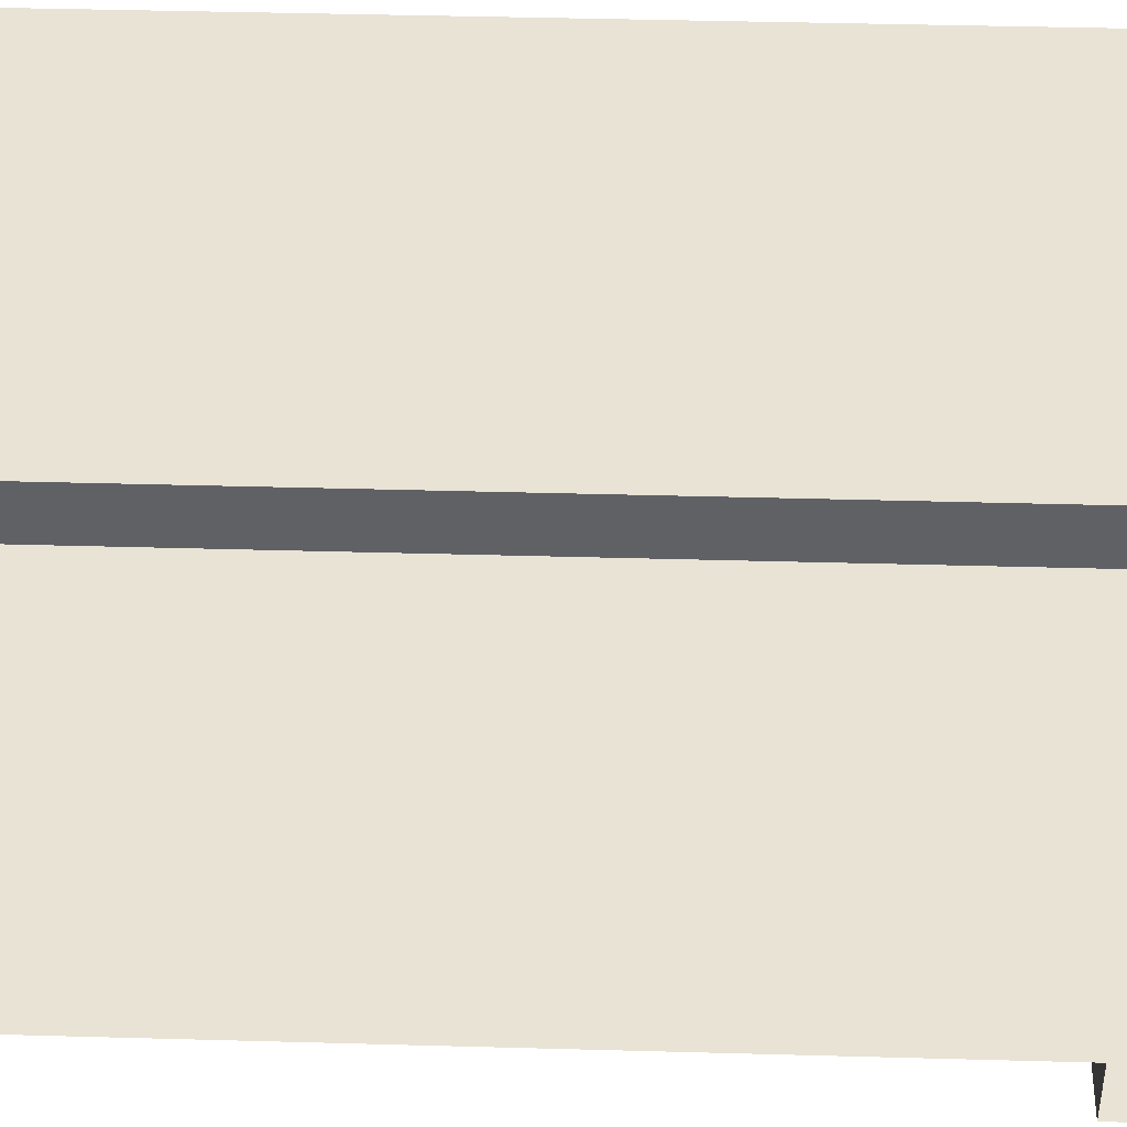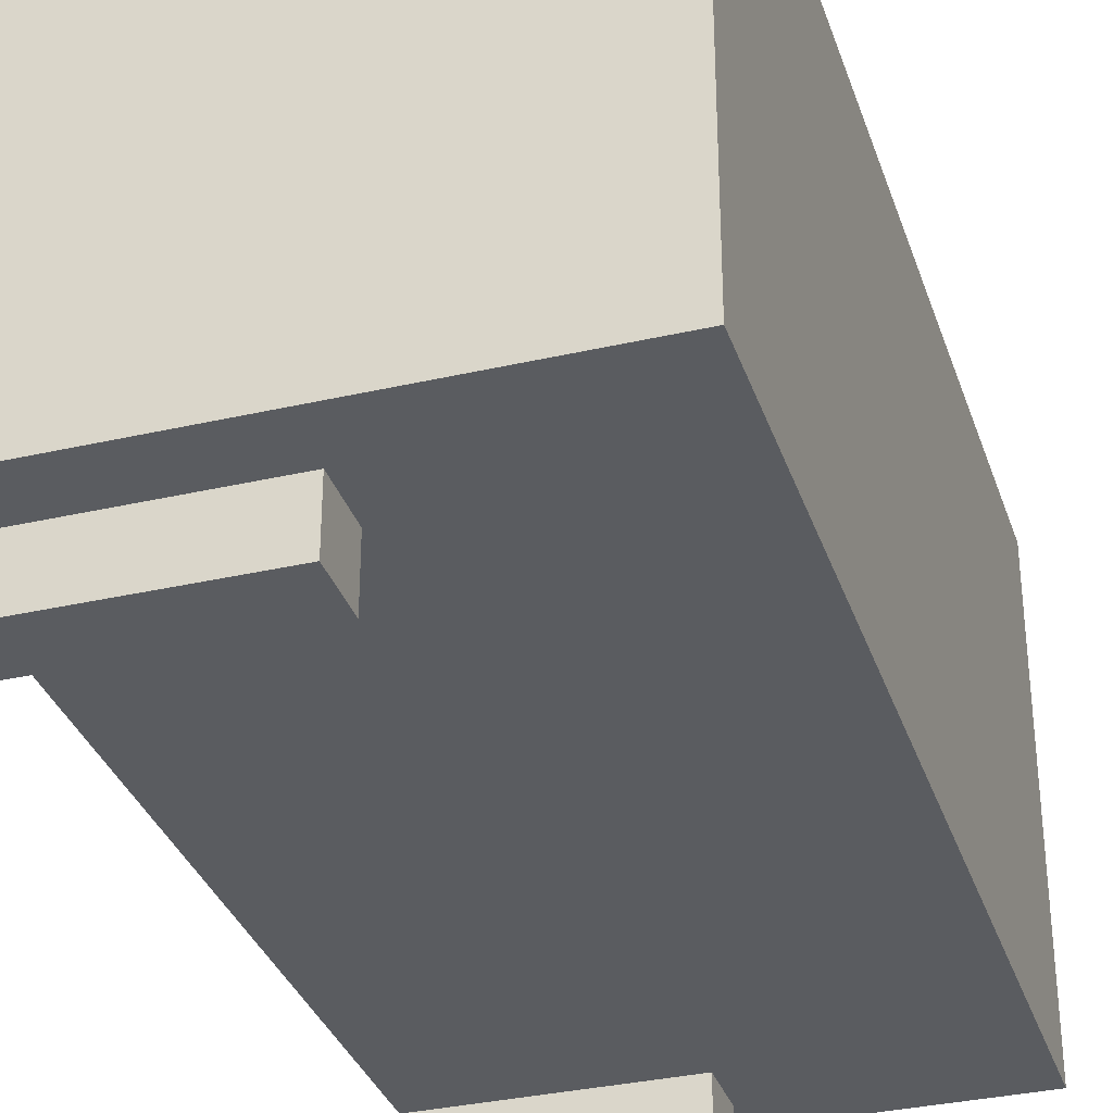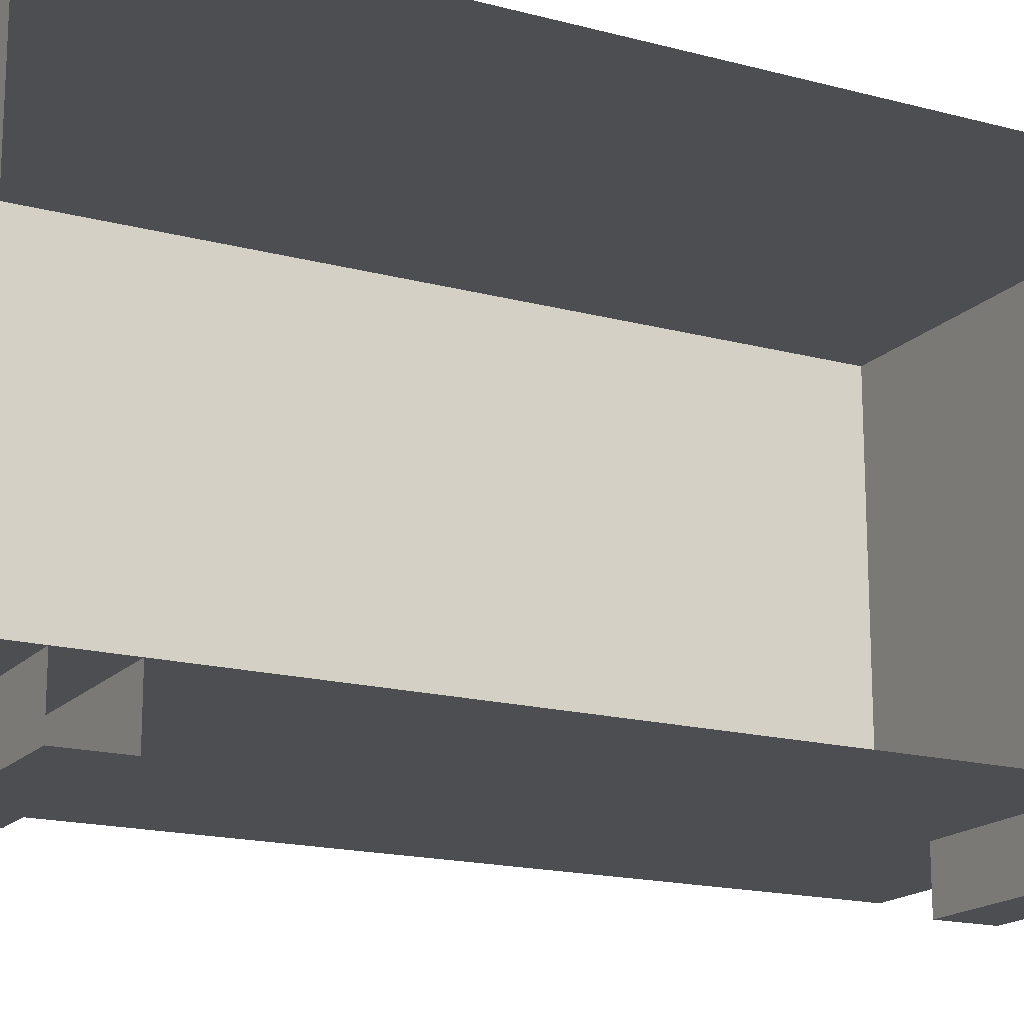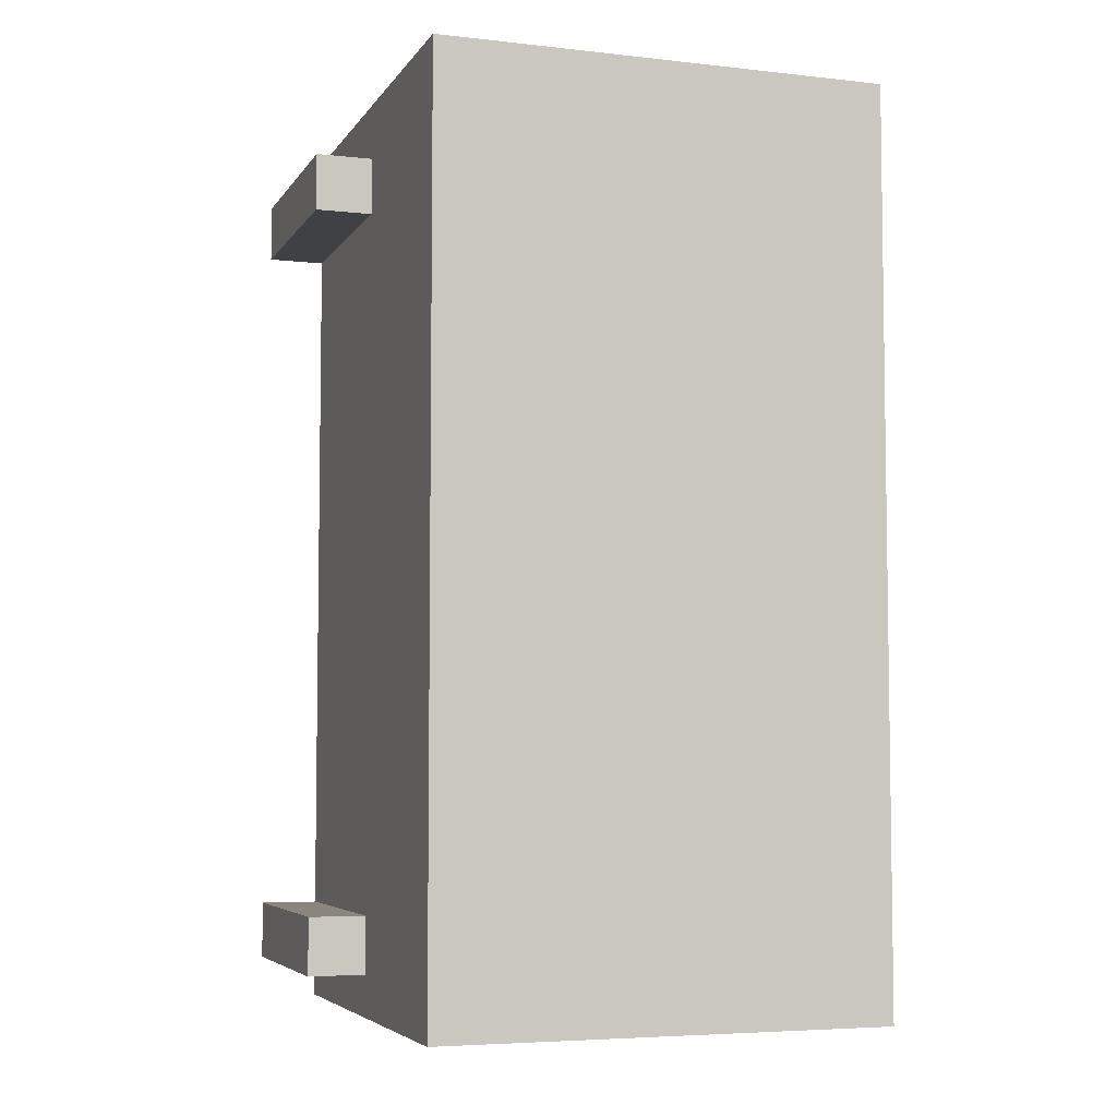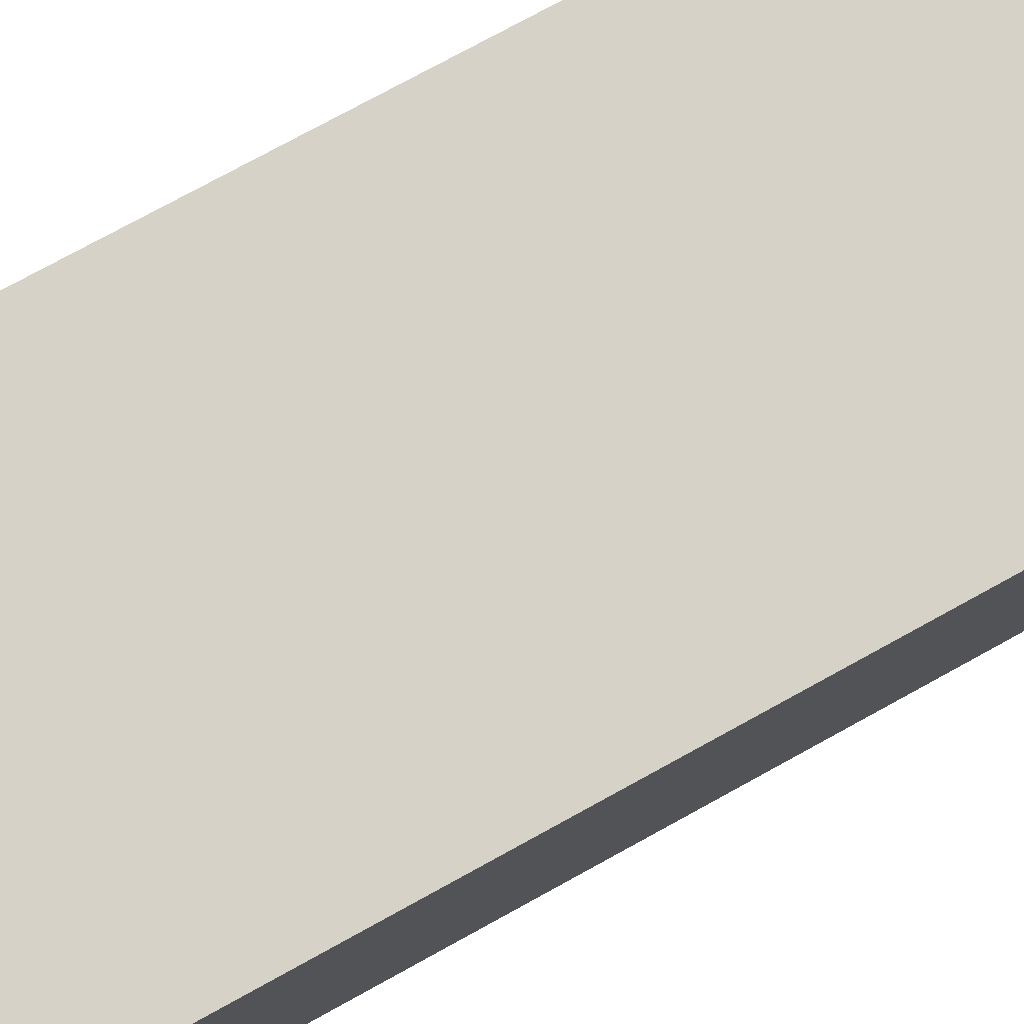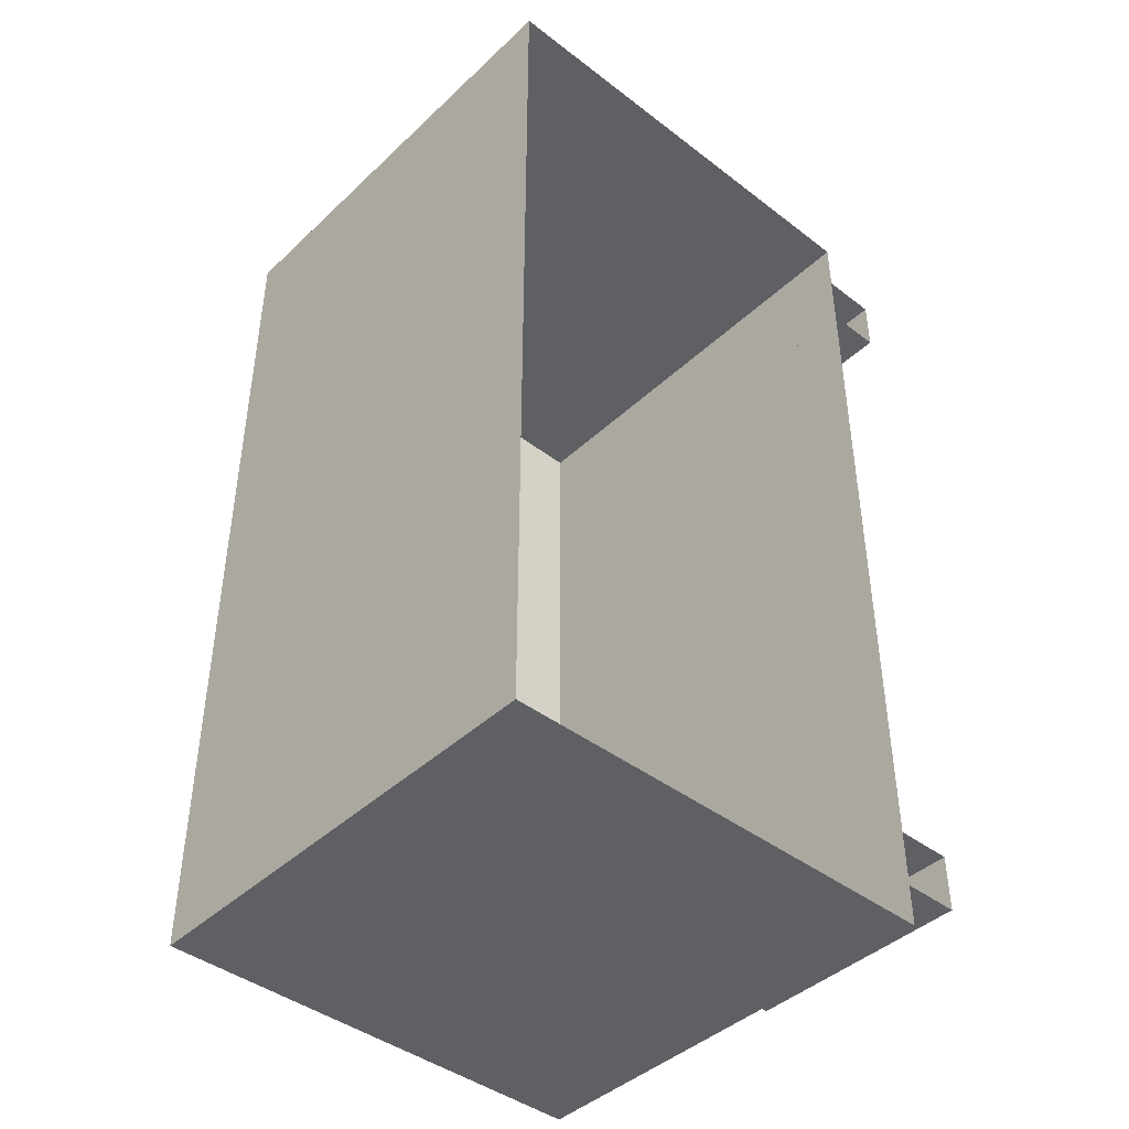
<metadata>
{"format":"obj","ext":"obj","renderer":"f3d","projection":"perspective","resolution":1024,"background":"white","views":[{"elev":42.1,"azim":91.9,"up":"+Z"},{"elev":-33.6,"azim":-162.6,"up":"+Z"},{"elev":-17.1,"azim":61.8,"up":"+Z"},{"elev":-5.4,"azim":-108.9,"up":"+Y"},{"elev":78.2,"azim":-118.6,"up":"+Z"},{"elev":-42.9,"azim":47.8,"up":"+Y"}]}
</metadata>
<code>
g colapsed_city_air03
v 51.54 -112.5 25.14
v 50.04 -112.5 25.14
v 50.04 -115.5 25.14
v 51.54 -115.5 25.14
v 51.54 -112.5 26.64
v 51.54 -115.5 26.64
v 50.04 -115.5 26.64
v 50.04 -112.5 26.64
v 51.54 -112.5 25.14
v 51.54 -112.5 26.64
v 50.04 -112.5 26.64
v 50.04 -112.5 25.14
v 50.04 -112.5 25.14
v 50.04 -112.5 26.64
v 50.04 -115.5 26.64
v 50.04 -115.5 25.14
v 50.04 -115.5 25.14
v 50.04 -115.5 26.64
v 51.54 -115.5 26.64
v 51.54 -115.5 25.14
v 51.54 -115.4 24.95
v 50.79 -115.4 24.95
v 50.79 -115.4 25.14
v 51.54 -115.4 25.14
v 51.54 -115.4 25.14
v 50.79 -115.4 25.14
v 50.79 -115.2 25.14
v 51.54 -115.2 25.14
v 51.54 -115.2 25.14
v 50.79 -115.2 25.14
v 50.79 -115.2 24.95
v 51.54 -115.2 24.95
v 51.54 -115.2 24.95
v 50.79 -115.2 24.95
v 50.79 -115.4 24.95
v 51.54 -115.4 24.95
v 51.54 -112.9 24.95
v 50.79 -112.9 24.95
v 50.79 -112.9 25.14
v 51.54 -112.9 25.14
v 51.54 -112.9 25.14
v 50.79 -112.9 25.14
v 50.79 -112.7 25.14
v 51.54 -112.7 25.14
v 51.54 -112.7 25.14
v 50.79 -112.7 25.14
v 50.79 -112.7 24.95
v 51.54 -112.7 24.95
v 51.54 -112.7 24.95
v 50.79 -112.7 24.95
v 50.79 -112.9 24.95
v 51.54 -112.9 24.95
v 50.79 -115.2 25.14
v 50.79 -115.4 25.14
v 50.79 -115.4 24.95
v 50.79 -115.2 24.95
v 50.79 -112.7 25.14
v 50.79 -112.9 25.14
v 50.79 -112.9 24.95
v 50.79 -112.7 24.95
g colapsed_city_air03_0
f 3 2 1
f 4 3 1
f 7 6 5
f 8 7 5
f 11 10 9
f 12 11 9
f 15 14 13
f 16 15 13
f 19 18 17
f 20 19 17
f 23 22 21
f 24 23 21
f 27 26 25
f 28 27 25
f 31 30 29
f 32 31 29
f 35 34 33
f 36 35 33
f 39 38 37
f 40 39 37
f 43 42 41
f 44 43 41
f 47 46 45
f 48 47 45
f 51 50 49
f 52 51 49
f 55 54 53
f 56 55 53
f 59 58 57
f 60 59 57

</code>
